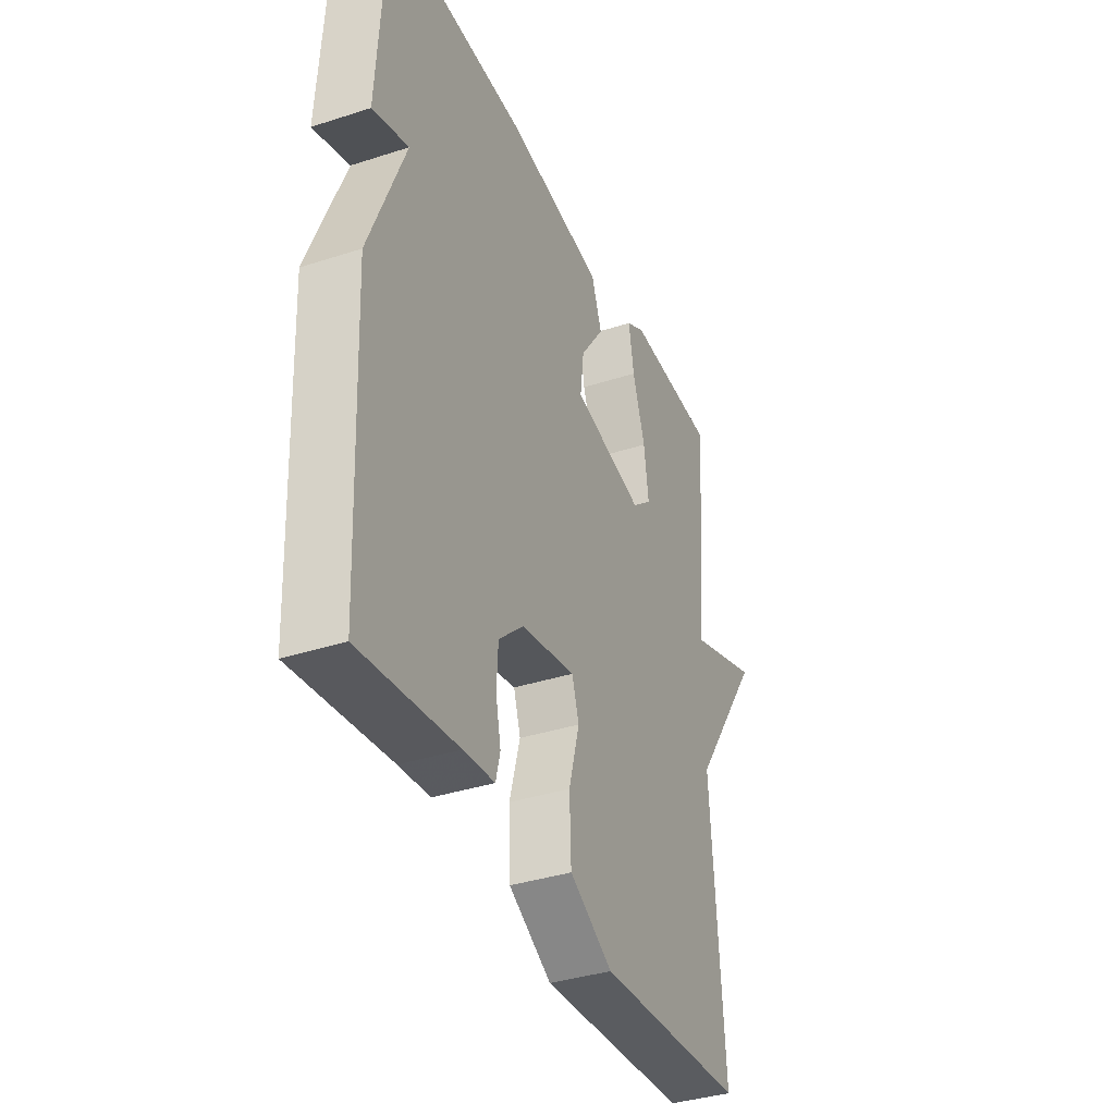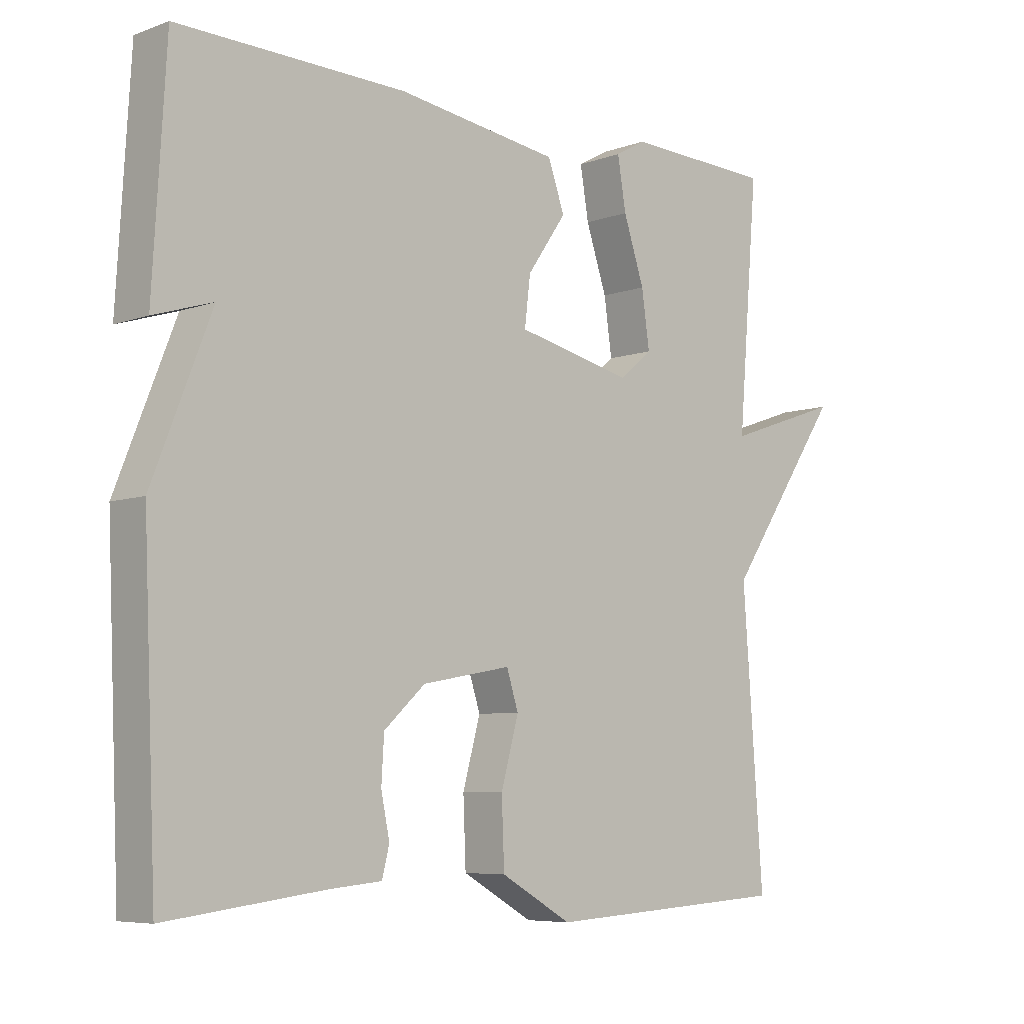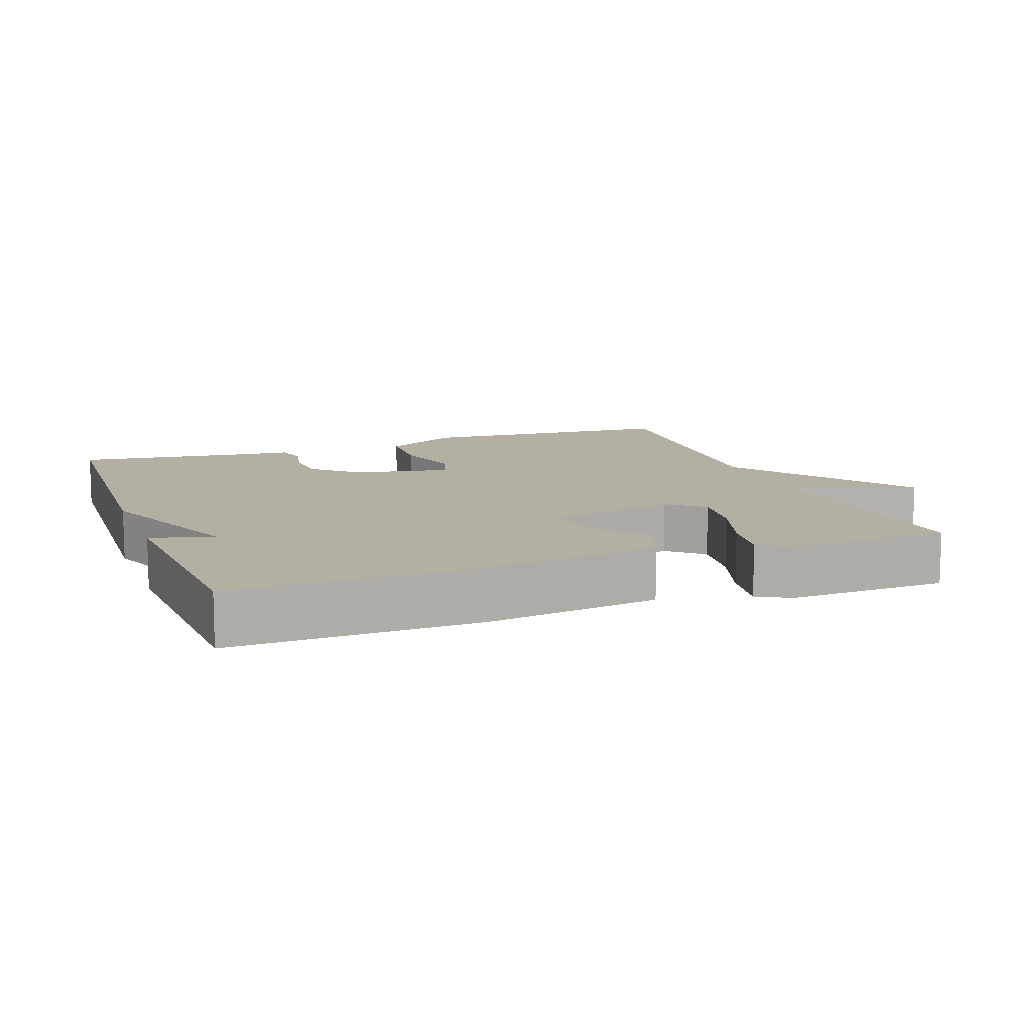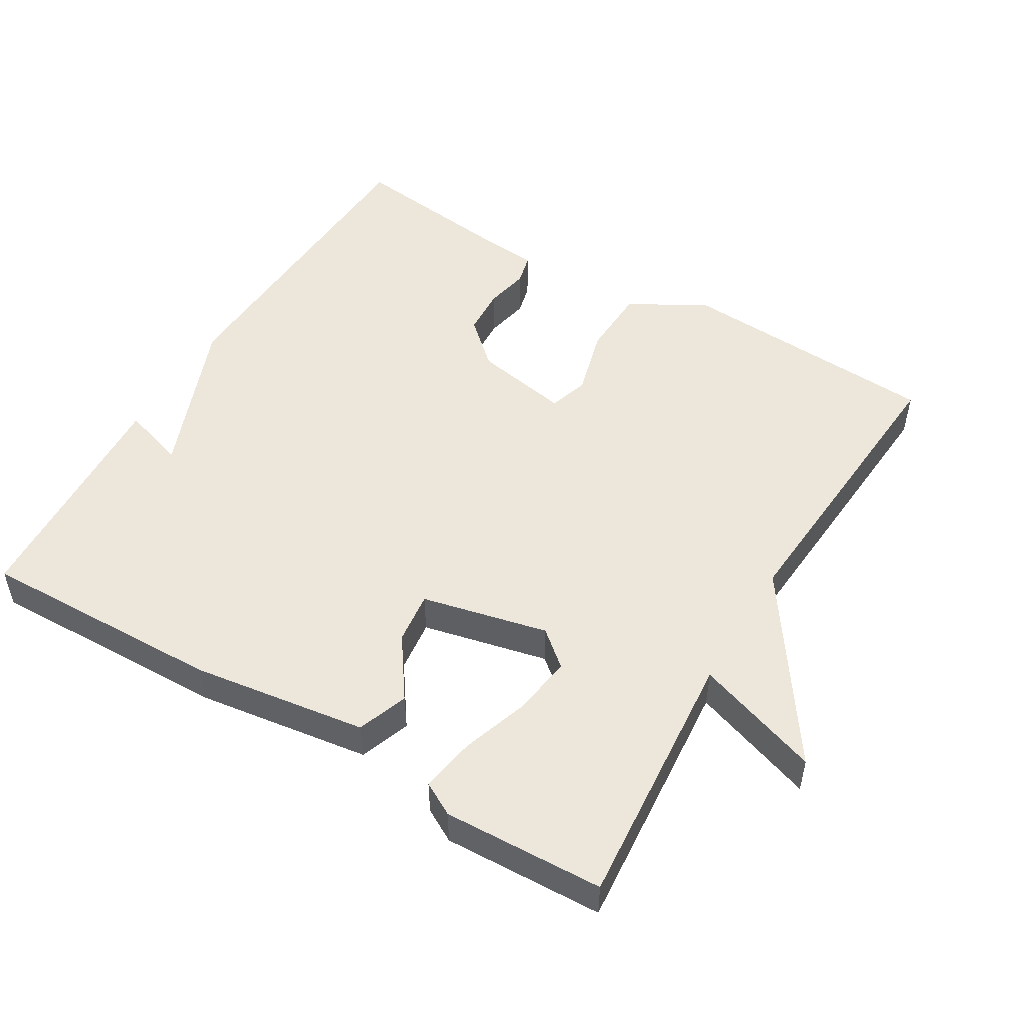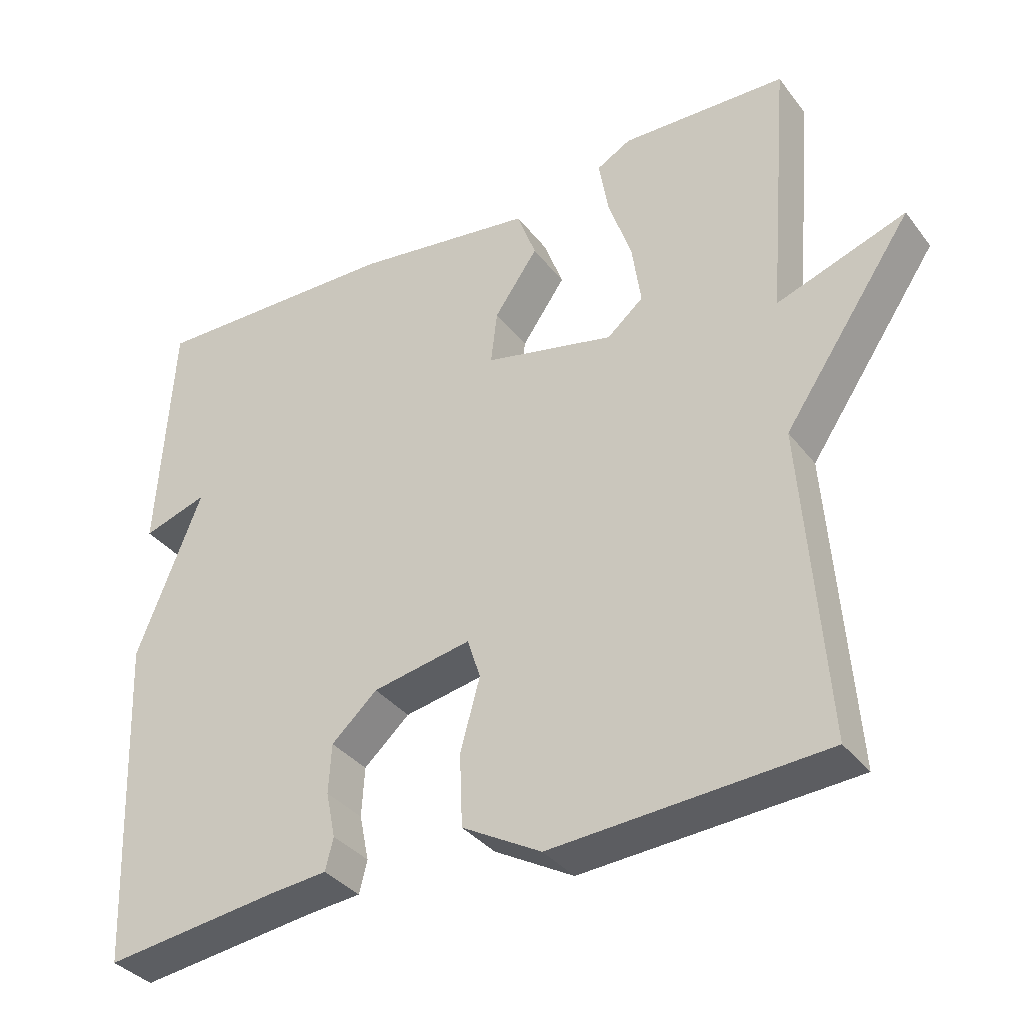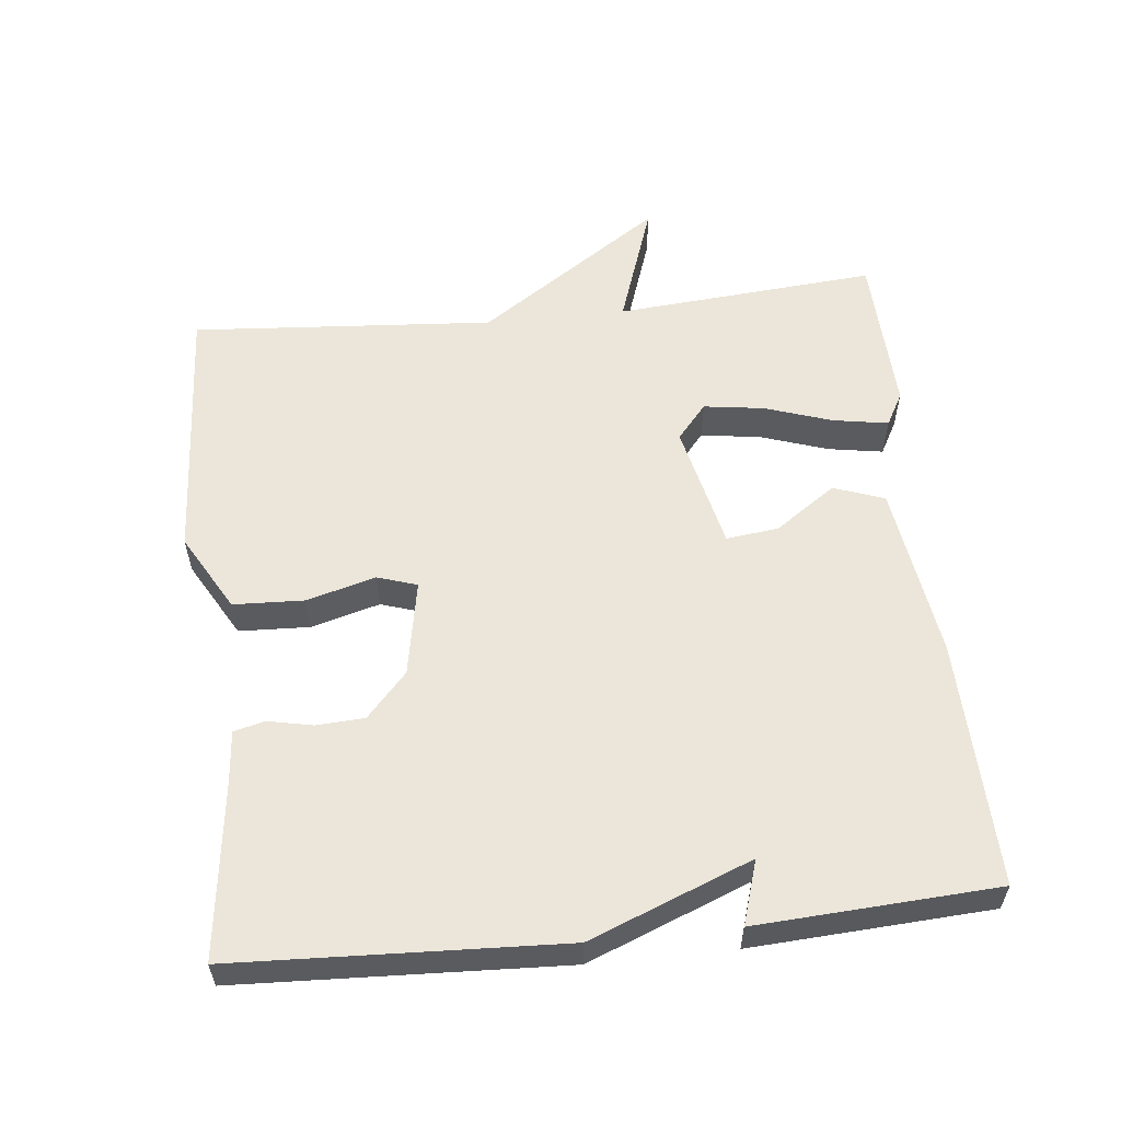
<metadata>
{"format":"obj","ext":"obj","renderer":"f3d","projection":"perspective","resolution":1024,"background":"white","views":[{"elev":-36.9,"azim":-67.3,"up":"+Z"},{"elev":-6.7,"azim":-43.5,"up":"+Z"},{"elev":11.1,"azim":-20.1,"up":"+Y"},{"elev":50.7,"azim":30.9,"up":"+Y"},{"elev":-35.8,"azim":32.5,"up":"+Z"},{"elev":57.1,"azim":-96.0,"up":"+Y"}]}
</metadata>
<code>
v 0.5 0.07 0.5
v 0.469 0.07 0.129
v 0.647 0.07 0.19
v 0.469 0.07 -0.071
v 0.5 0.07 -0.5
v 0.126 0.07 -0.522
v 0.017 0.07 -0.46
v 0.013 0.07 -0.36
v 0.04 0.07 -0.262
v 0.022 0.07 -0.206
v -0.114 0.07 -0.231
v -0.177 0.07 -0.288
v -0.181 0.07 -0.356
v -0.168 0.07 -0.419
v -0.179 0.07 -0.463
v -0.257 0.07 -0.47
v -0.5 0.07 -0.5
v -0.52 0.07 -0.039
v -0.43 0.07 0.189
v -0.52 0.07 0.161
v -0.5 0.07 0.5
v -0.152 0.07 0.491
v 0.096 0.07 0.455
v 0.122 0.07 0.383
v 0.062 0.07 0.297
v 0.053 0.07 0.223
v 0.232 0.07 0.182
v 0.282 0.07 0.224
v 0.27 0.07 0.309
v 0.238 0.07 0.405
v 0.225 0.07 0.483
v 0.272 0.07 0.509
v 0.5 0 0.5
v 0.469 0 0.129
v 0.647 0 0.19
v 0.469 0 -0.071
v 0.5 0 -0.5
v 0.126 0 -0.522
v 0.017 0 -0.46
v 0.013 0 -0.36
v 0.04 0 -0.262
v 0.022 0 -0.206
v -0.114 0 -0.231
v -0.177 0 -0.288
v -0.181 0 -0.356
v -0.168 0 -0.419
v -0.179 0 -0.463
v -0.257 0 -0.47
v -0.5 0 -0.5
v -0.52 0 -0.039
v -0.43 0 0.189
v -0.52 0 0.161
v -0.5 0 0.5
v -0.152 0 0.491
v 0.096 0 0.455
v 0.122 0 0.383
v 0.062 0 0.297
v 0.053 0 0.223
v 0.232 0 0.182
v 0.282 0 0.224
v 0.27 0 0.309
v 0.238 0 0.405
v 0.225 0 0.483
v 0.272 0 0.509
f 32 1 2
f 31 32 2
f 30 31 2
f 29 30 2
f 28 29 2
f 27 28 2
f 23 24 25
f 22 23 25
f 21 22 25
f 21 25 26
f 19 20 21
f 19 21 26
f 16 17 18 19
f 15 16 19
f 14 15 19
f 13 14 19
f 12 13 19
f 19 26 27
f 12 19 27
f 11 12 27
f 7 8 9
f 6 7 9
f 5 6 9
f 4 5 9
f 4 9 10
f 3 4 10
f 2 3 10
f 2 10 11 27
f 34 33 64
f 34 64 63
f 34 63 62
f 34 62 61
f 34 61 60
f 34 60 59
f 57 56 55
f 57 55 54
f 57 54 53
f 58 57 53
f 53 52 51
f 58 53 51
f 51 50 49 48
f 51 48 47
f 51 47 46
f 51 46 45
f 51 45 44
f 59 58 51
f 59 51 44
f 59 44 43
f 41 40 39
f 41 39 38
f 41 38 37
f 41 37 36
f 42 41 36
f 42 36 35
f 42 35 34
f 59 43 42 34
f 1 33 34 2
f 2 34 35 3
f 3 35 36 4
f 4 36 37 5
f 5 37 38 6
f 6 38 39 7
f 7 39 40 8
f 8 40 41 9
f 9 41 42 10
f 10 42 43 11
f 11 43 44 12
f 12 44 45 13
f 13 45 46 14
f 14 46 47 15
f 15 47 48 16
f 16 48 49 17
f 17 49 50 18
f 18 50 51 19
f 19 51 52 20
f 20 52 53 21
f 21 53 54 22
f 22 54 55 23
f 23 55 56 24
f 24 56 57 25
f 25 57 58 26
f 26 58 59 27
f 27 59 60 28
f 28 60 61 29
f 29 61 62 30
f 30 62 63 31
f 31 63 64 32
f 32 64 33 1

</code>
